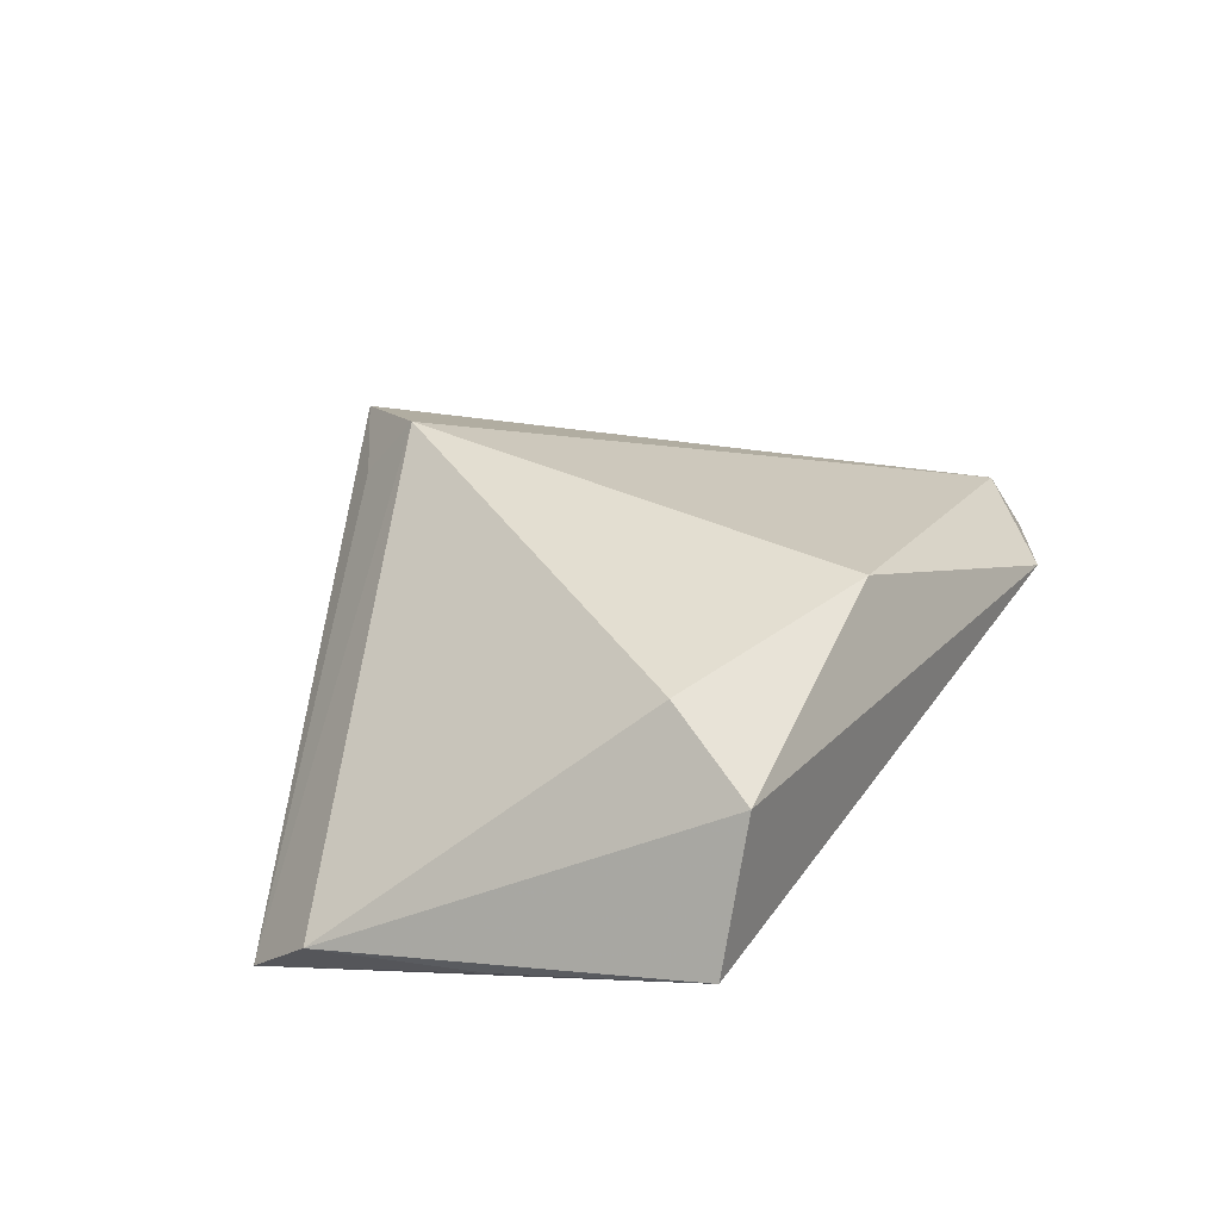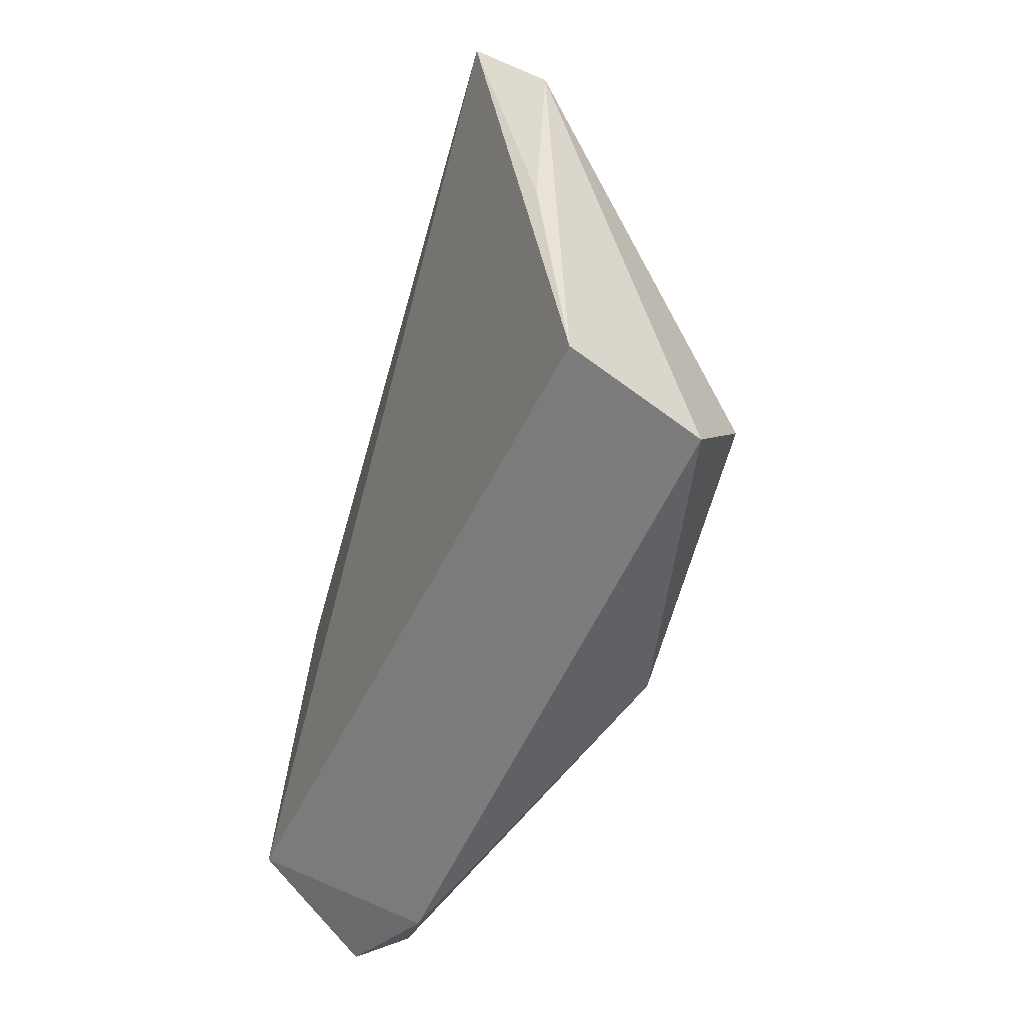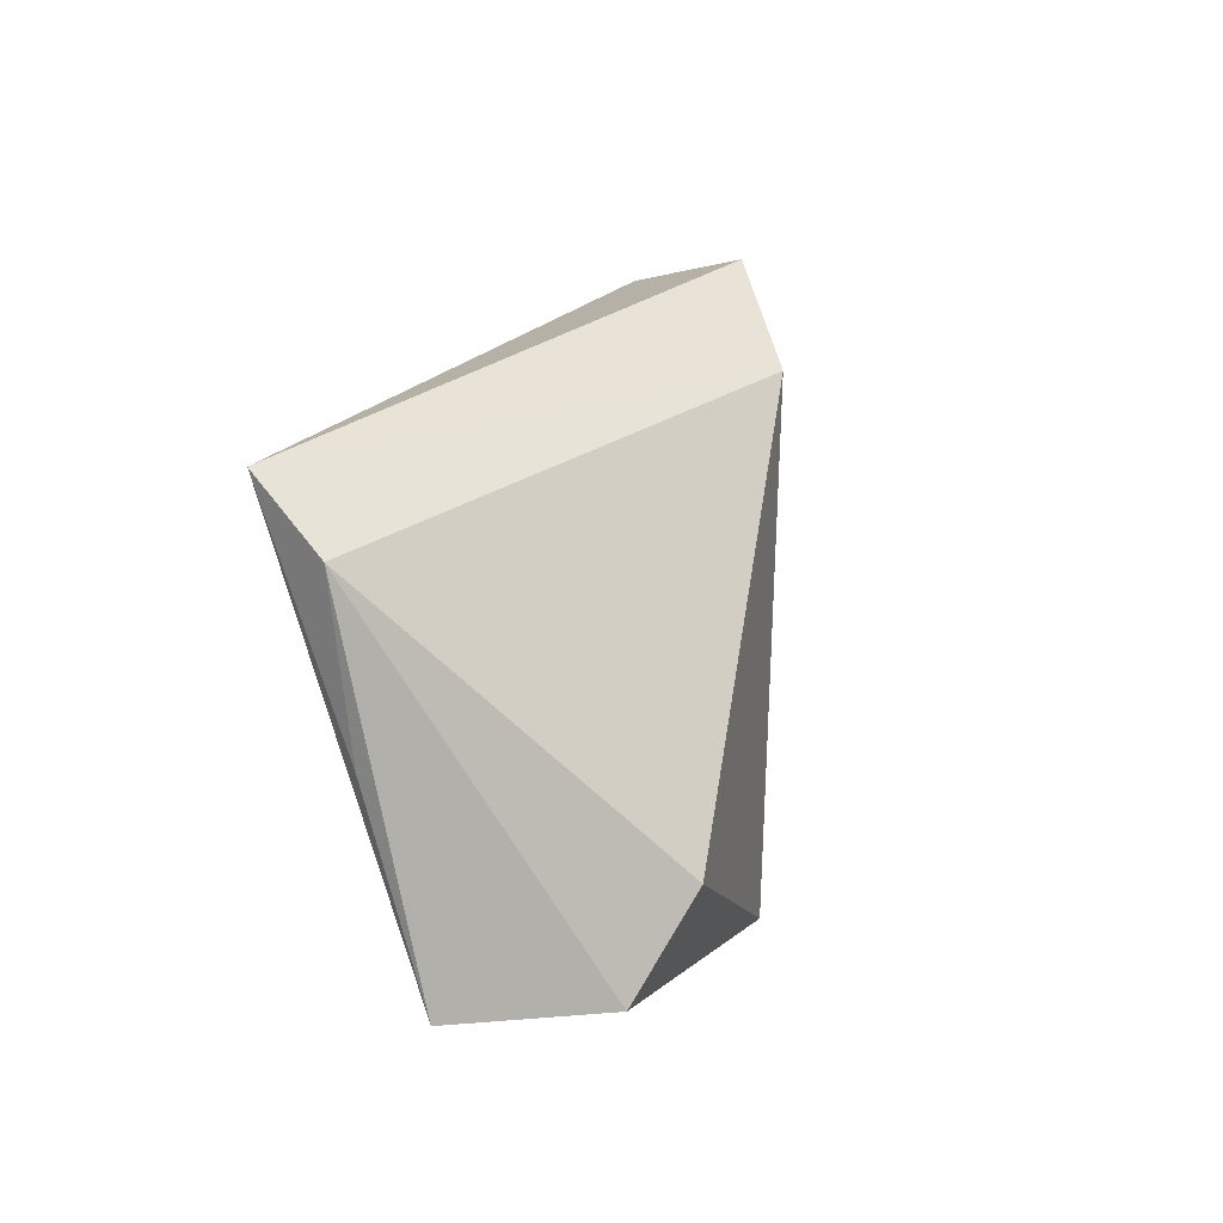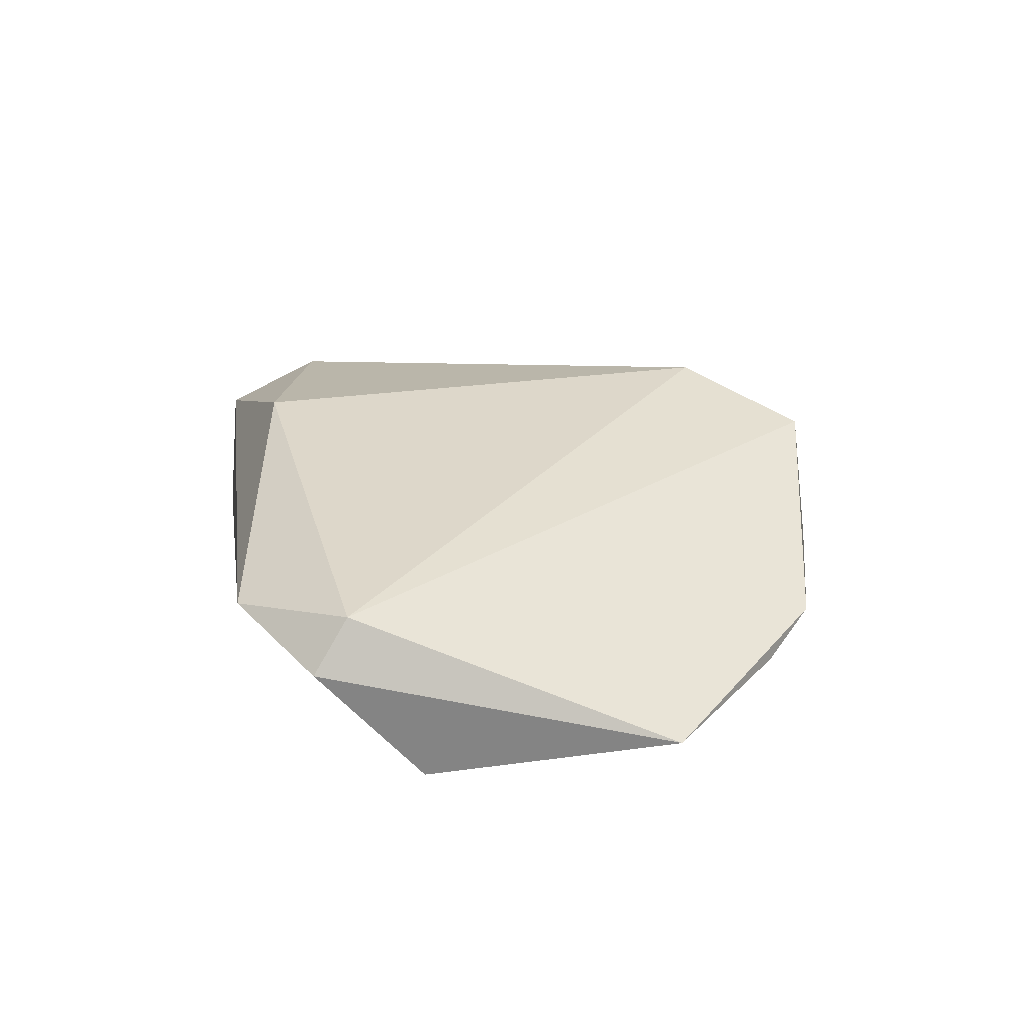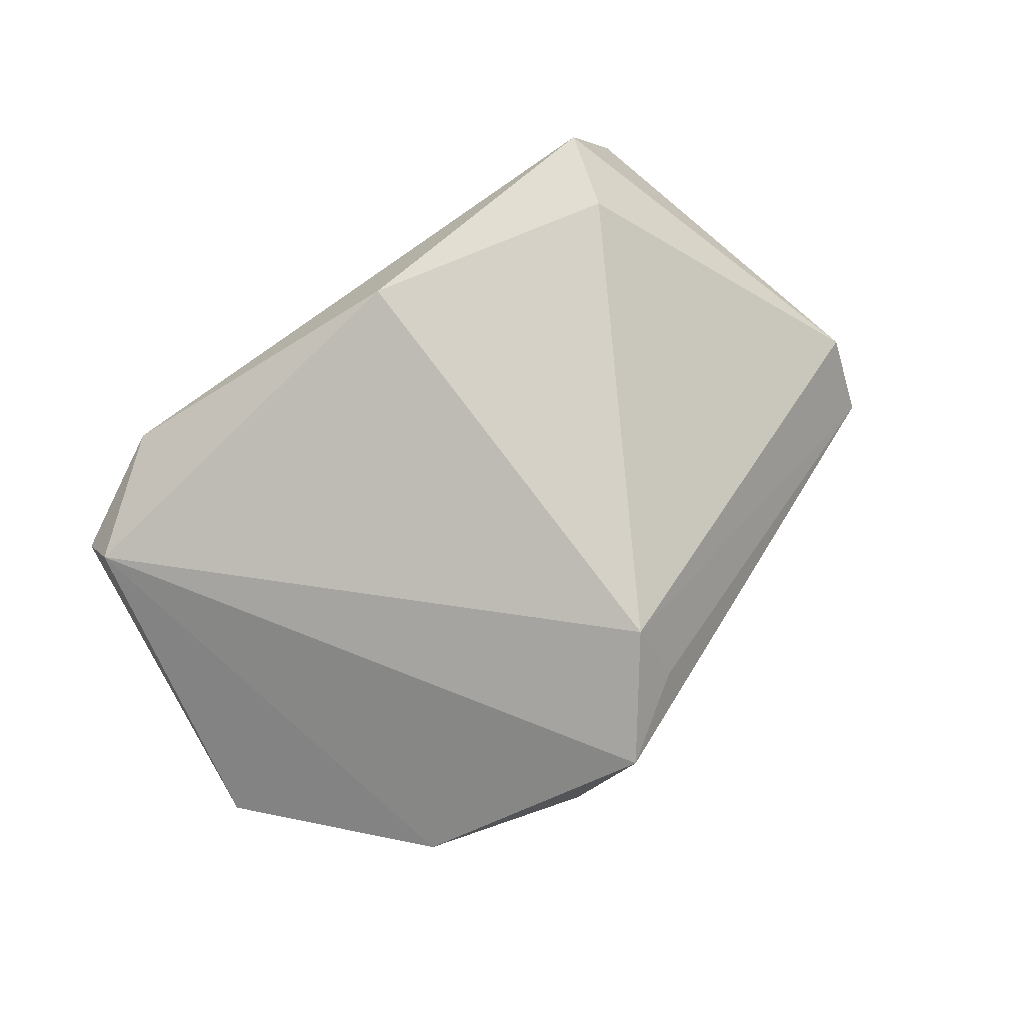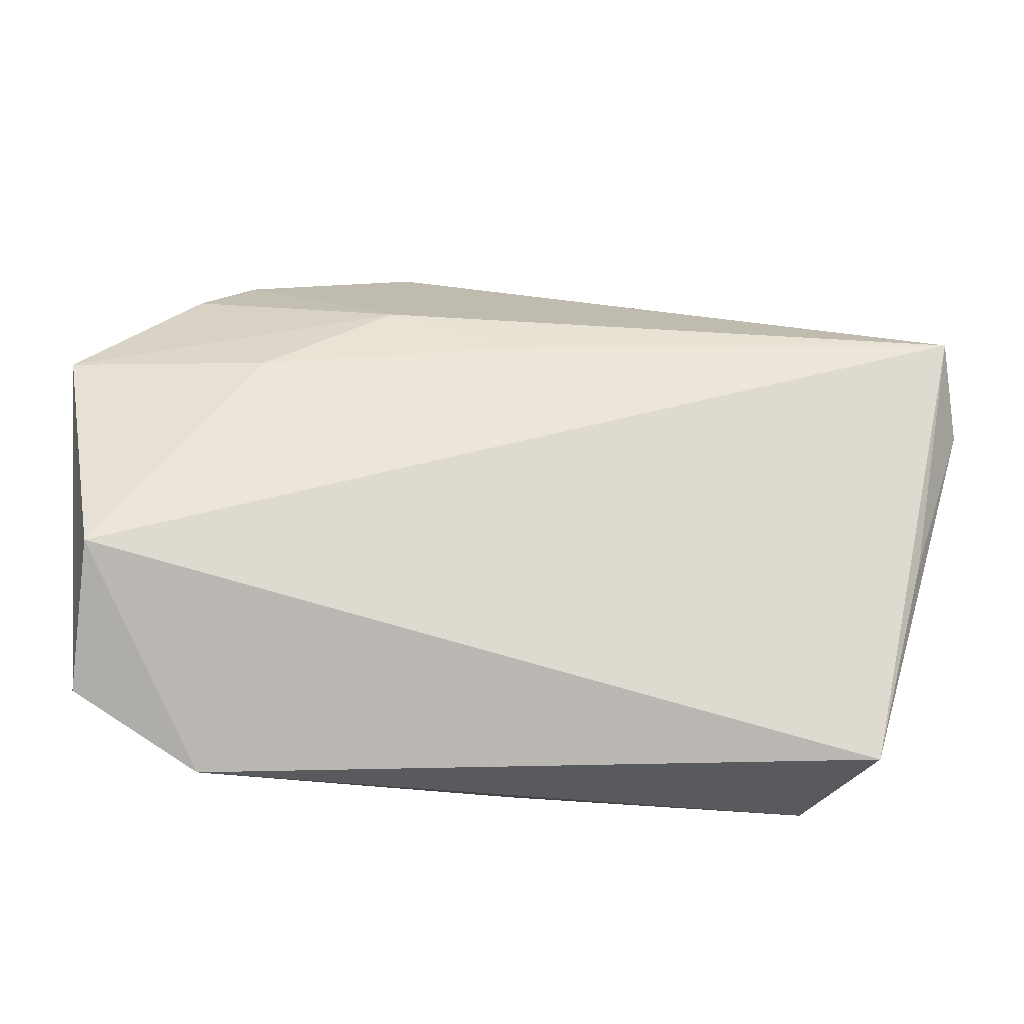
<metadata>
{"format":"obj","ext":"obj","renderer":"f3d","projection":"perspective","resolution":1024,"background":"white","views":[{"elev":34.6,"azim":-58.8,"up":"+Z"},{"elev":-59.2,"azim":-105.6,"up":"+Y"},{"elev":-0.6,"azim":-75.2,"up":"+Y"},{"elev":12.8,"azim":81.5,"up":"+Z"},{"elev":79.6,"azim":146.1,"up":"+Z"},{"elev":-34.4,"azim":179.2,"up":"+Y"}]}
</metadata>
<code>
v -0.0604 0.008549 -0.009947
v -0.03463 -0.0236 0.02103
v -0.05351 -0.0119 -0.009301
v 0.04365 0.03247 -0.008545
v 0.03705 0.03922 -0.003726
v -0.03899 -0.03613 0.01417
v 0.05417 -0.024 0.002535
v 0.03277 0.01388 -0.01854
v 0.05551 -0.02831 -0.004355
v 0.0534 -0.01462 -0.01854
v -0.0007821 -0.03075 0.02003
v 0.05923 0.01688 -0.01397
v -0.05868 0.01788 -0.01854
v 0.00644 0.04605 0.01645
v -0.004842 0.03825 0.01463
v 0.01617 0.02444 -0.01612
v -0.003782 0.03163 0.02338
v -0.002125 0.01725 -0.0183
v 0.01514 0.04523 0.001212
v 0.03952 -0.03715 0.0008239
v -0.04684 -0.03715 -0.003873
f 14 19 13
f 13 15 14
f 5 19 14
f 5 7 12
f 14 7 5
f 20 10 9
f 9 7 20
f 9 10 12
f 12 7 9
f 20 7 11
f 21 10 20
f 21 13 10
f 12 10 8
f 10 13 8
f 17 7 14
f 17 11 7
f 14 15 17
f 2 11 17
f 1 2 17
f 17 13 1
f 15 13 17
f 6 11 2
f 6 2 1
f 1 21 6
f 20 11 6
f 6 21 20
f 1 13 3
f 3 21 1
f 13 21 3
f 16 13 19
f 19 5 16
f 12 8 16
f 18 8 13
f 13 16 18
f 18 16 8
f 4 5 12
f 12 16 4
f 4 16 5

</code>
